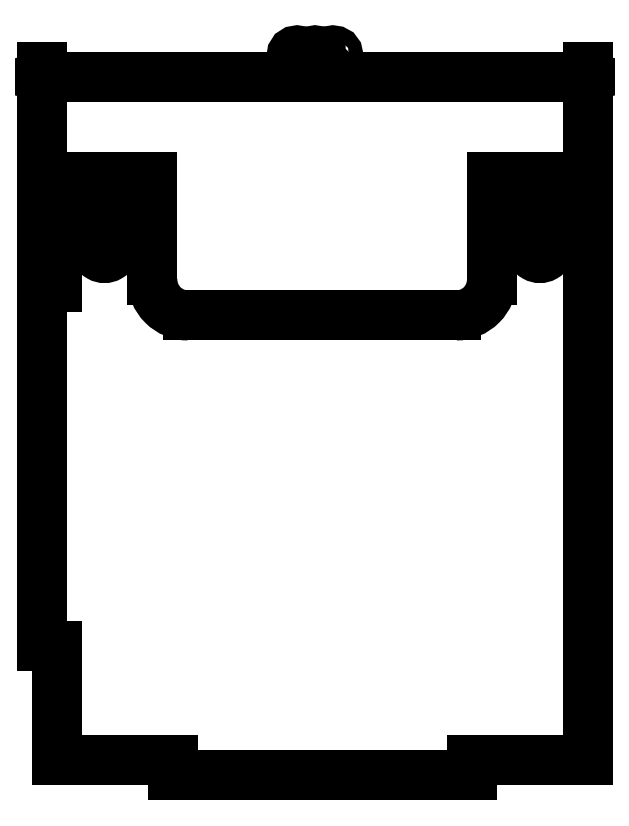
<metadata>
{"format":"dxf","ext":"dxf","renderer":"ezdxf+matplotlib","layout":"modelspace","background":"white","min_lineweight":24,"dpi":150}
</metadata>
<code>
0
SECTION
2
ENTITIES
0
POLYLINE
8
0
66
     1
10
0
20
0
30
0
70
     1
0
VERTEX
8
0
10
214.5
20
235.3
30
0
0
VERTEX
8
0
10
217
20
235.3
30
0
0
VERTEX
8
0
10
217
20
235.8
30
0
0
VERTEX
8
0
10
215.1
20
235.8
30
0
0
VERTEX
8
0
10
215.2
20
236
30
0
0
VERTEX
8
0
10
215.3
20
236.2
30
0
0
VERTEX
8
0
10
215.9
20
236.6
30
0
0
VERTEX
8
0
10
216.2
20
236.7
30
0
0
VERTEX
8
0
10
216.5
20
236.9
30
0
0
VERTEX
8
0
10
216.8
20
237.2
30
0
0
VERTEX
8
0
10
216.9
20
237.5
30
0
0
VERTEX
8
0
10
217
20
237.8
30
0
0
VERTEX
8
0
10
216.9
20
238.2
30
0
0
VERTEX
8
0
10
216.6
20
238.6
30
0
0
VERTEX
8
0
10
216.3
20
238.8
30
0
0
VERTEX
8
0
10
215.8
20
238.9
30
0
0
VERTEX
8
0
10
215.3
20
238.8
30
0
0
VERTEX
8
0
10
214.9
20
238.5
30
0
0
VERTEX
8
0
10
214.7
20
238.2
30
0
0
VERTEX
8
0
10
214.6
20
237.7
30
0
0
VERTEX
8
0
10
214.6
20
237.6
30
0
0
VERTEX
8
0
10
215.1
20
237.6
30
0
0
VERTEX
8
0
10
215.1
20
237.6
30
0
0
VERTEX
8
0
10
215.1
20
238
30
0
0
VERTEX
8
0
10
215.3
20
238.2
30
0
0
VERTEX
8
0
10
215.5
20
238.4
30
0
0
VERTEX
8
0
10
215.8
20
238.4
30
0
0
VERTEX
8
0
10
216.1
20
238.4
30
0
0
VERTEX
8
0
10
216.3
20
238.3
30
0
0
VERTEX
8
0
10
216.4
20
238.1
30
0
0
VERTEX
8
0
10
216.5
20
237.8
30
0
0
VERTEX
8
0
10
216.4
20
237.6
30
0
0
VERTEX
8
0
10
216.3
20
237.4
30
0
0
VERTEX
8
0
10
216.2
20
237.2
30
0
0
VERTEX
8
0
10
216
20
237.1
30
0
0
VERTEX
8
0
10
215.7
20
236.9
30
0
0
VERTEX
8
0
10
215.2
20
236.6
30
0
0
VERTEX
8
0
10
214.8
20
236.3
30
0
0
VERTEX
8
0
10
214.6
20
235.9
30
0
0
VERTEX
8
0
10
214.5
20
235.4
30
0
0
SEQEND
8
0
0
POLYLINE
8
0
66
     1
10
0
20
0
30
0
70
     1
0
VERTEX
8
0
10
218.3
20
235.3
30
0
0
VERTEX
8
0
10
220.7
20
235.3
30
0
0
VERTEX
8
0
10
220.7
20
235.8
30
0
0
VERTEX
8
0
10
218.8
20
235.8
30
0
0
VERTEX
8
0
10
218.9
20
236
30
0
0
VERTEX
8
0
10
219.1
20
236.2
30
0
0
VERTEX
8
0
10
219.6
20
236.6
30
0
0
VERTEX
8
0
10
219.9
20
236.7
30
0
0
VERTEX
8
0
10
220.3
20
236.9
30
0
0
VERTEX
8
0
10
220.5
20
237.2
30
0
0
VERTEX
8
0
10
220.6
20
237.5
30
0
0
VERTEX
8
0
10
220.7
20
237.8
30
0
0
VERTEX
8
0
10
220.6
20
238.2
30
0
0
VERTEX
8
0
10
220.4
20
238.6
30
0
0
VERTEX
8
0
10
220
20
238.8
30
0
0
VERTEX
8
0
10
219.5
20
238.9
30
0
0
VERTEX
8
0
10
219
20
238.8
30
0
0
VERTEX
8
0
10
218.7
20
238.5
30
0
0
VERTEX
8
0
10
218.4
20
238.2
30
0
0
VERTEX
8
0
10
218.4
20
237.7
30
0
0
VERTEX
8
0
10
218.4
20
237.6
30
0
0
VERTEX
8
0
10
218.8
20
237.6
30
0
0
VERTEX
8
0
10
218.8
20
237.6
30
0
0
VERTEX
8
0
10
218.9
20
238
30
0
0
VERTEX
8
0
10
219
20
238.2
30
0
0
VERTEX
8
0
10
219.2
20
238.4
30
0
0
VERTEX
8
0
10
219.5
20
238.4
30
0
0
VERTEX
8
0
10
219.8
20
238.4
30
0
0
VERTEX
8
0
10
220
20
238.3
30
0
0
VERTEX
8
0
10
220.2
20
238.1
30
0
0
VERTEX
8
0
10
220.2
20
237.8
30
0
0
VERTEX
8
0
10
220.2
20
237.6
30
0
0
VERTEX
8
0
10
220.1
20
237.4
30
0
0
VERTEX
8
0
10
219.9
20
237.2
30
0
0
VERTEX
8
0
10
219.7
20
237.1
30
0
0
VERTEX
8
0
10
219.4
20
236.9
30
0
0
VERTEX
8
0
10
218.9
20
236.6
30
0
0
VERTEX
8
0
10
218.6
20
236.3
30
0
0
VERTEX
8
0
10
218.3
20
235.9
30
0
0
VERTEX
8
0
10
218.3
20
235.4
30
0
0
SEQEND
8
0
0
POLYLINE
8
0
66
     1
10
0
20
0
30
0
70
     1
0
VERTEX
8
0
10
222.6
20
237.2
30
0
0
VERTEX
8
0
10
222.4
20
237.1
30
0
0
VERTEX
8
0
10
222.2
20
236.9
30
0
0
VERTEX
8
0
10
222.1
20
236.6
30
0
0
VERTEX
8
0
10
222
20
236.3
30
0
0
VERTEX
8
0
10
222.1
20
235.9
30
0
0
VERTEX
8
0
10
222.4
20
235.5
30
0
0
VERTEX
8
0
10
222.7
20
235.3
30
0
0
VERTEX
8
0
10
223.2
20
235.2
30
0
0
VERTEX
8
0
10
223.8
20
235.3
30
0
0
VERTEX
8
0
10
224.1
20
235.5
30
0
0
VERTEX
8
0
10
224.4
20
235.9
30
0
0
VERTEX
8
0
10
224.5
20
236.3
30
0
0
VERTEX
8
0
10
224.4
20
236.6
30
0
0
VERTEX
8
0
10
224.3
20
236.9
30
0
0
VERTEX
8
0
10
224.1
20
237.1
30
0
0
VERTEX
8
0
10
223.9
20
237.2
30
0
0
VERTEX
8
0
10
224.1
20
237.3
30
0
0
VERTEX
8
0
10
224.2
20
237.5
30
0
0
VERTEX
8
0
10
224.3
20
237.7
30
0
0
VERTEX
8
0
10
224.3
20
238
30
0
0
VERTEX
8
0
10
224.3
20
238.3
30
0
0
VERTEX
8
0
10
224
20
238.6
30
0
0
VERTEX
8
0
10
223.7
20
238.8
30
0
0
VERTEX
8
0
10
223.2
20
238.9
30
0
0
VERTEX
8
0
10
222.8
20
238.8
30
0
0
VERTEX
8
0
10
222.5
20
238.6
30
0
0
VERTEX
8
0
10
222.2
20
238.3
30
0
0
VERTEX
8
0
10
222.2
20
238
30
0
0
VERTEX
8
0
10
222.2
20
237.7
30
0
0
VERTEX
8
0
10
222.3
20
237.5
30
0
0
SEQEND
8
0
0
POLYLINE
8
0
66
     1
10
0
20
0
30
0
70
     1
0
VERTEX
8
0
10
222.5
20
236.4
30
0
0
VERTEX
8
0
10
222.6
20
236.6
30
0
0
VERTEX
8
0
10
222.7
20
236.8
30
0
0
VERTEX
8
0
10
222.9
20
237
30
0
0
VERTEX
8
0
10
223.2
20
237
30
0
0
VERTEX
8
0
10
223.5
20
237
30
0
0
VERTEX
8
0
10
223.8
20
236.8
30
0
0
VERTEX
8
0
10
223.9
20
236.6
30
0
0
VERTEX
8
0
10
224
20
236.4
30
0
0
VERTEX
8
0
10
223.9
20
236.1
30
0
0
VERTEX
8
0
10
223.8
20
235.8
30
0
0
VERTEX
8
0
10
223.5
20
235.7
30
0
0
VERTEX
8
0
10
223.2
20
235.7
30
0
0
VERTEX
8
0
10
222.9
20
235.7
30
0
0
VERTEX
8
0
10
222.7
20
235.8
30
0
0
VERTEX
8
0
10
222.6
20
236.1
30
0
0
SEQEND
8
0
0
POLYLINE
8
0
66
     1
10
0
20
0
30
0
70
     1
0
VERTEX
8
0
10
222.6
20
237.9
30
0
0
VERTEX
8
0
10
222.7
20
238.1
30
0
0
VERTEX
8
0
10
222.8
20
238.3
30
0
0
VERTEX
8
0
10
223
20
238.4
30
0
0
VERTEX
8
0
10
223.2
20
238.5
30
0
0
VERTEX
8
0
10
223.5
20
238.4
30
0
0
VERTEX
8
0
10
223.7
20
238.3
30
0
0
VERTEX
8
0
10
223.8
20
238.1
30
0
0
VERTEX
8
0
10
223.9
20
237.9
30
0
0
VERTEX
8
0
10
223.8
20
237.7
30
0
0
VERTEX
8
0
10
223.7
20
237.5
30
0
0
VERTEX
8
0
10
223.5
20
237.4
30
0
0
VERTEX
8
0
10
223.2
20
237.4
30
0
0
VERTEX
8
0
10
223
20
237.4
30
0
0
VERTEX
8
0
10
222.8
20
237.5
30
0
0
VERTEX
8
0
10
222.7
20
237.7
30
0
0
SEQEND
8
0
0
LINE
8
0
10
162.5
20
191.5
30
0
11
162.5
21
235.3
31
0
0
LINE
8
0
10
276.5
20
214.5
30
0
11
276.5
21
235.3
31
0
0
POLYLINE
8
0
66
     1
10
0
20
0
30
0
0
VERTEX
8
0
10
164.4
20
233.9
30
0
0
VERTEX
8
0
10
162.5
20
233.3
30
0
0
VERTEX
8
0
10
164.4
20
232.8
30
0
0
SEQEND
8
0
0
POLYLINE
8
0
66
     1
10
0
20
0
30
0
0
VERTEX
8
0
10
274.6
20
232.8
30
0
0
VERTEX
8
0
10
276.5
20
233.3
30
0
0
VERTEX
8
0
10
274.6
20
233.9
30
0
0
SEQEND
8
0
0
LINE
8
0
10
162.5
20
233.3
30
0
11
276.5
21
233.3
31
0
0
LINE
8
0
10
189.8
20
90.47
30
0
11
189.8
21
87.47
31
0
0
LINE
8
0
10
252.3
20
87.47
30
0
11
189.8
21
87.47
31
0
0
LINE
8
0
10
252.3
20
87.47
30
0
11
252.3
21
90.47
31
0
0
LINE
8
0
10
252.3
20
90.47
30
0
11
276.5
21
90.47
31
0
0
ARC
8
0
10
249
20
191
30
0
40
7.5
50
270
51
0
0
LINE
8
0
10
193
20
183.5
30
0
11
249
21
183.5
31
0
0
ARC
8
0
10
193
20
191
30
0
40
7.5
50
180
51
270
0
LINE
8
0
10
162.5
20
189.5
30
0
11
165.5
21
189.5
31
0
0
LINE
8
0
10
162.5
20
114.5
30
0
11
162.5
21
189.5
31
0
0
LINE
8
0
10
165.5
20
114.5
30
0
11
162.5
21
114.5
31
0
0
ARC
8
0
10
266.5
20
197.5
30
0
40
2
50
180
51
0
0
LINE
8
0
10
264.5
20
197.5
30
0
11
264.5
21
207.5
31
0
0
ARC
8
0
10
266.5
20
207.5
30
0
40
2
50
0
51
180
0
LINE
8
0
10
268.5
20
197.5
30
0
11
268.5
21
207.5
31
0
0
ARC
8
0
10
175.5
20
197.5
30
0
40
2
50
180
51
0
0
LINE
8
0
10
173.5
20
197.5
30
0
11
173.5
21
207.5
31
0
0
ARC
8
0
10
175.5
20
207.5
30
0
40
2
50
0
51
180
0
LINE
8
0
10
177.5
20
197.5
30
0
11
177.5
21
207.5
31
0
0
LINE
8
0
10
165.5
20
114.5
30
0
11
165.5
21
90.47
31
0
0
LINE
8
0
10
165.5
20
90.47
30
0
11
189.8
21
90.47
31
0
0
LINE
8
0
10
165.5
20
212.5
30
0
11
165.5
21
189.5
31
0
0
LINE
8
0
10
276.5
20
90.47
30
0
11
276.5
21
212.5
31
0
0
LINE
8
0
10
276.5
20
212.5
30
0
11
256.5
21
212.5
31
0
0
LINE
8
0
10
256.5
20
212.5
30
0
11
256.5
21
191
31
0
0
LINE
8
0
10
185.5
20
191
30
0
11
185.5
21
212.5
31
0
0
LINE
8
0
10
185.5
20
212.5
30
0
11
165.5
21
212.5
31
0
0
VIEWPORT
8
0
10
0
20
0
30
0
40
1000
41
1000
68
     1
69
     1
12
0
22
0
13
0
23
0
14
1
24
1
15
1
25
1
16
0
26
0
36
1
17
0
27
0
37
0
42
50
43
0
44
0
45
1000
50
0
51
0
72
   100
90
        0
1

281
     0
71
     0
74
     1
110
0
120
0
130
0
111
1
121
0
131
0
112
0
122
1
132
0
79
     0
146
0
170
     0
61
     5
292
     1
282
     1
141
0
142
0
63
   256
0
ENDSEC
0
EOF

</code>
